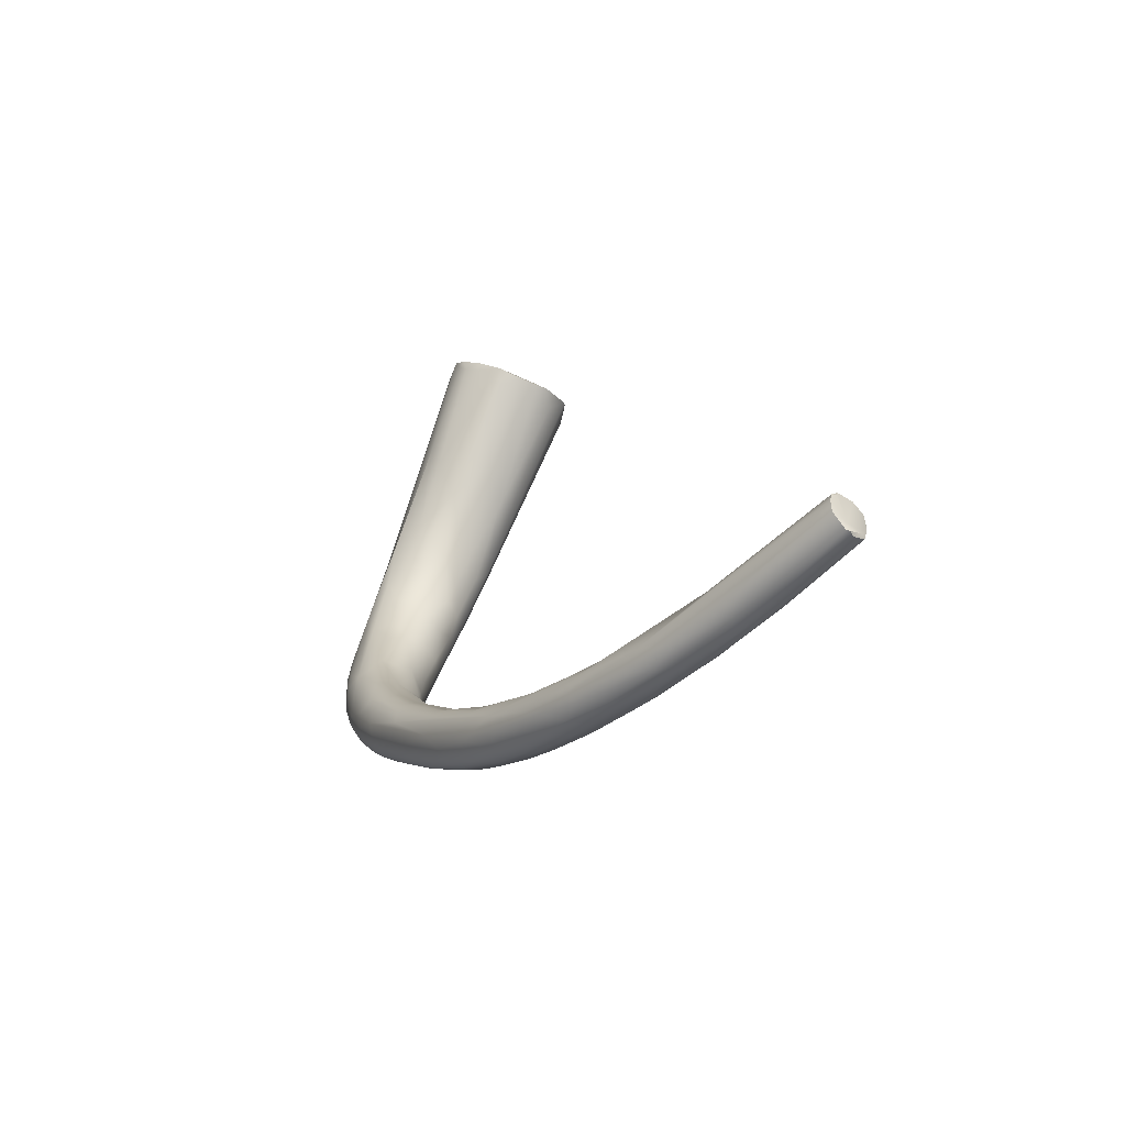
<metadata>
{"format":"obj","ext":"obj","renderer":"f3d","projection":"perspective","resolution":1024,"background":"white","views":[{"elev":-70.5,"azim":-111.6,"up":"+Y"}]}
</metadata>
<code>
v 43.37 -82.03 1274
v 43.51 -83.04 1274
v 42.75 -83.34 1275
v 42.39 -84.15 1276
v 43.19 -83.7 1275
v 42.46 -84.14 1278
v 42.41 -84.51 1278
v 42.56 -84.06 1279
v 42.51 -84.32 1279
v 45.3 -79.7 1274
v 43.89 -81.03 1274
v 44.66 -81.68 1274
v 45.08 -81.09 1274
v 45.75 -77.65 1276
v 44.99 -78.96 1275
v 45.48 -78.31 1275
v 43.72 -82.43 1274
v 45.71 -77.77 1278
v 43.27 -84.76 1277
v 45.53 -78.24 1280
v 45.21 -78.95 1281
v 43.06 -84.57 1279
v 44.8 -79.77 1281
v 44.58 -80.28 1281
v 45 -79.55 1281
v 45.04 -80.48 1281
v 44.96 -81.91 1281
v 43.37 -82.7 1281
v 43.67 -82.03 1281
v 42.81 -83.6 1280
v 43.7 -84 1280
v 31.02 -128.7 1289
v 31.07 -128.9 1289
v 31.23 -128.9 1289
v 31.75 -128.2 1289
v 31.08 -129.1 1289
v 31.19 -129.7 1289
v 31.99 -129.1 1288
v 32.33 -129.8 1288
v 31.5 -130.3 1289
v 31.26 -128.3 1290
v 32.22 -128.1 1290
v 31.57 -128.5 1291
v 46.08 -77.43 1277
v 45.98 -77.48 1278
v 46.61 -78.16 1279
v 45.69 -78.1 1280
v 45.4 -78.92 1281
v 45.51 -79.48 1281
v 32.31 -130.3 1289
v 32.28 -128.5 1290
v 31.89 -128.9 1291
v 32.5 -128.8 1291
v 32.08 -129.3 1291
v 32.72 -129.5 1291
v 31.74 -130.3 1290
v 31.94 -130.7 1290
v 31.92 -130.7 1290
v 32 -130.1 1290
v 32.37 -130.6 1290
v 32.13 -130.6 1290
v 32.18 -130.2 1291
v 32.55 -130.3 1290
v 35.54 -127.1 1287
v 49.01 -80.77 1274
v 49.88 -80.24 1276
v 50.01 -80.86 1275
v 48.77 -85.02 1274
v 47.6 -86.86 1278
v 49.59 -80.96 1280
v 49.43 -81.48 1280
v 36.89 -126.4 1288
v 36.57 -129.1 1287
v 37.2 -127.7 1289
v 36.87 -128.6 1289
v 35.39 -129.7 1289
v 35.66 -129.5 1289
v 51.18 -82.81 1274
v 51.12 -83.59 1274
v 49.09 -86.36 1275
v 50.38 -80.09 1277
v 51.09 -80.54 1278
v 50.94 -81.18 1279
v 50.54 -83.25 1281
v 38.12 -126.6 1286
v 38.84 -126.1 1288
v 37.32 -128.5 1287
v 38.06 -128.8 1287
v 38.3 -128.5 1288
v 52.6 -82.85 1275
v 50.27 -88.1 1276
v 51.91 -81.22 1278
v 51.36 -88.97 1277
v 52.54 -82.77 1280
v 50.18 -87.56 1279
v 40.05 -125.1 1286
v 40.37 -125 1286
v 40.84 -127.3 1285
v 40.4 -127.5 1287
v 40.76 -126.9 1288
v 38.97 -128.4 1288
v 53.28 -83.82 1274
v 53.09 -82.46 1275
v 53.87 -82.53 1276
v 52.83 -88.91 1275
v 53.24 -82.01 1278
v 53.31 -81.97 1277
v 52.95 -89.66 1276
v 53.94 -82.92 1279
v 52.36 -89.2 1279
v 43.81 -123.4 1284
v 43.48 -123.4 1285
v 42.26 -125.9 1284
v 41.73 -127.4 1286
v 42.43 -126.9 1285
v 41.19 -127.5 1287
v 42.19 -126.7 1287
v 54.43 -85.38 1274
v 55.18 -84.9 1275
v 54.61 -88.54 1274
v 55.09 -84 1275
v 55.79 -84.11 1276
v 55.21 -83.44 1277
v 54.26 -90.49 1275
v 55.37 -83.78 1278
v 53.4 -90.46 1277
v 54.01 -84.48 1280
v 45.75 -122.7 1282
v 45.42 -123.4 1282
v 44.04 -122.9 1284
v 44.83 -123.6 1286
v 43.66 -125.8 1284
v 44.49 -125.7 1284
v 43.82 -126.3 1285
v 44.3 -124.6 1286
v 44.33 -125.2 1286
v 43.73 -126.3 1286
v 56.57 -86.54 1274
v 55.56 -91.77 1275
v 56.64 -84.71 1277
v 54.39 -91.14 1276
v 55.62 -84.83 1279
v 56.81 -85.12 1278
v 54.58 -91.15 1278
v 55.24 -92.34 1277
v 55.79 -85.74 1280
v 55.18 -86.09 1280
v 54.76 -87.32 1280
v 54.36 -88.6 1280
v 54.41 -89.86 1279
v 46.66 -121.1 1283
v 47.1 -120.8 1283
v 46.12 -121.9 1282
v 46.3 -123.8 1282
v 46.31 -124.4 1283
v 45.39 -125.4 1284
v 45.4 -125 1285
v 46.05 -125.1 1284
v 56.38 -88.02 1274
v 57.58 -86.39 1275
v 58.26 -87.66 1275
v 56.24 -91.3 1274
v 57.7 -85.82 1276
v 57.93 -86.07 1277
v 55.65 -92.56 1276
v 56.27 -93 1275
v 56.17 -93.65 1276
v 57.09 -86.62 1279
v 55.53 -92.26 1278
v 56.28 -93.93 1277
v 56.88 -87.01 1280
v 57.07 -88.2 1280
v 57.5 -89.82 1280
v 56.32 -92.06 1279
v 49.19 -118.8 1282
v 49.33 -118.7 1281
v 48.15 -120.7 1281
v 48.87 -121.7 1281
v 49.12 -119.4 1283
v 48.64 -120.4 1284
v 48.15 -122.8 1282
v 47.58 -123.9 1283
v 49.13 -120.8 1284
v 48.03 -123.2 1284
v 48.66 -122.1 1284
v 47.41 -124.2 1283
v 48.25 -123.6 1283
v 46.91 -124.3 1284
v 58.55 -89.04 1274
v 58.28 -92.64 1274
v 58.71 -87.07 1276
v 59.65 -88.68 1276
v 57.87 -95.13 1274
v 58.61 -87.03 1278
v 58.81 -87.07 1277
v 59.62 -88.34 1277
v 57.02 -95.27 1275
v 57.37 -96.85 1275
v 58.31 -87.09 1278
v 58.25 -88.3 1279
v 58.8 -88.12 1279
v 59.34 -88.29 1278
v 59.38 -89.56 1279
v 56.89 -94.18 1278
v 57.08 -96.41 1276
v 57.38 -96.43 1277
v 58.57 -90.34 1279
v 59.17 -90.13 1279
v 57.36 -93.43 1279
v 52.39 -114.8 1280
v 51.37 -116.4 1280
v 51.64 -117.1 1279
v 52.65 -115 1281
v 50.7 -117.1 1281
v 50.72 -119.2 1280
v 51.55 -119 1279
v 50.67 -120.5 1280
v 50.64 -117.3 1281
v 51.29 -117.3 1282
v 51.57 -118.4 1283
v 51.07 -121.3 1282
v 49.87 -121.9 1281
v 51.39 -120 1283
v 50.27 -121.3 1283
v 50.39 -121.8 1282
v 50.59 -121.4 1283
v 49.76 -122.4 1282
v 49.04 -122.7 1284
v 59.32 -91.9 1274
v 59.72 -89.92 1275
v 60.36 -89.96 1275
v 59.96 -91.52 1274
v 60.76 -91.58 1275
v 58.94 -97.03 1274
v 60.1 -88.96 1277
v 60.56 -89.89 1276
v 60.79 -90.29 1277
v 57.7 -99.95 1275
v 59.62 -89.13 1278
v 60.07 -89.32 1278
v 60.03 -91.38 1279
v 60.5 -91.13 1278
v 57.63 -99.73 1277
v 57.12 -103.8 1276
v 57.59 -103.7 1275
v 59.47 -91.21 1279
v 59.38 -92.75 1279
v 58.25 -92.96 1279
v 58.05 -95.97 1278
v 58.84 -96.19 1279
v 58.37 -99 1278
v 57.22 -104.8 1278
v 56.58 -106.8 1276
v 56.43 -106.6 1276
v 56 -109 1276
v 55.89 -108.3 1278
v 55.61 -109 1277
v 56.34 -108.4 1279
v 54.83 -110.9 1279
v 53.71 -112.6 1279
v 53.84 -113.2 1278
v 53.98 -114 1278
v 54.69 -111.8 1280
v 55.02 -112.4 1280
v 53.57 -113.3 1280
v 53.96 -113.3 1280
v 52.78 -118.4 1279
v 53.73 -117.9 1279
v 53.4 -114.9 1281
v 53.54 -115.4 1281
v 53.61 -118.5 1280
v 51.86 -120.1 1280
v 52.37 -118.1 1282
v 53.06 -118.5 1282
v 53.25 -118.8 1281
v 51.75 -120.2 1282
v 52.69 -119.6 1281
v 51.5 -120.8 1282
v 51.75 -120.5 1281
v 61.11 -91.49 1275
v 60.6 -93.21 1274
v 61.31 -93.8 1275
v 61.46 -93.13 1275
v 60.24 -94.93 1274
v 61.05 -95.59 1274
v 59.73 -96.71 1274
v 60.19 -98.55 1274
v 60.61 -97.44 1274
v 59.49 -99.44 1274
v 59.75 -100.9 1274
v 61.15 -91.07 1276
v 61.29 -91.54 1277
v 61.51 -92.19 1276
v 61.8 -93.11 1276
v 61.82 -93.59 1276
v 61.77 -93.44 1277
v 58.71 -101.2 1274
v 59.01 -103.2 1274
v 61.01 -91.25 1278
v 61.17 -92.51 1278
v 60.9 -93.18 1278
v 61.58 -94.13 1278
v 57 -107 1275
v 57.79 -105.8 1275
v 58.61 -106 1275
v 57.57 -107.5 1275
v 58.2 -108 1275
v 60.41 -94.17 1279
v 60.16 -97.48 1279
v 59.03 -98.84 1278
v 59.82 -98.86 1278
v 58.34 -101 1278
v 59.18 -100.8 1278
v 58.29 -102.8 1278
v 57.82 -102.9 1278
v 59.11 -103.3 1278
v 57.69 -104.4 1278
v 56.23 -109.8 1276
v 56.48 -110.7 1276
v 58.35 -104.1 1278
v 57.49 -105.8 1278
v 58.19 -106.9 1279
v 56.67 -112.8 1277
v 56.93 -108.4 1279
v 54.98 -114.3 1277
v 55.69 -115.3 1278
v 54.67 -116.1 1278
v 55.48 -112.7 1280
v 55.48 -114 1281
v 54.85 -116.8 1279
v 54.76 -117.1 1280
v 54.49 -116.5 1281
v 54.3 -117.2 1281
v 55.04 -116.5 1280
v 61.89 -94.57 1275
v 61.69 -96.12 1275
v 61.97 -96.05 1275
v 60.92 -98.67 1274
v 61.34 -97.72 1274
v 61.45 -98.95 1274
v 60.63 -100.6 1274
v 62.09 -94.63 1276
v 62.15 -95.81 1275
v 62.15 -95.61 1277
v 62.29 -96.92 1276
v 61.94 -98.19 1275
v 61.8 -99.3 1275
v 62.15 -98.36 1275
v 62.24 -99.22 1276
v 61.34 -101 1274
v 60.74 -101.9 1274
v 61.46 -102.6 1275
v 59.96 -102.6 1274
v 60.54 -103.3 1274
v 61.04 -102.9 1274
v 59.88 -104.2 1274
v 60.52 -104.7 1275
v 61.37 -96.55 1278
v 61.99 -96.88 1277
v 62.24 -97.89 1277
v 61.87 -98.74 1277
v 60.77 -105 1275
v 59.54 -106.2 1275
v 59.71 -107 1275
v 58.72 -108.2 1275
v 58.98 -108.7 1276
v 61.01 -98.39 1278
v 60.36 -99.77 1278
v 61.42 -100.9 1278
v 60.04 -102 1278
v 60.52 -102.8 1278
v 59.35 -104 1278
v 59.84 -108 1277
v 59.88 -106.7 1278
v 59.61 -108 1276
v 59.68 -108.4 1277
v 59.74 -104.8 1278
v 58.13 -108.2 1279
v 59.71 -107.8 1278
v 57.6 -112.1 1277
v 58.04 -111.7 1278
v 57.57 -112.3 1279
v 56.76 -114 1279
v 56.96 -112.9 1280
v 61.92 -101 1275
v 61.82 -102 1276
v 62.08 -100.1 1277
v 62.03 -101.1 1276
v 61.71 -102.7 1276
v 61.43 -103 1277
v 61.34 -104 1276
v 60.64 -106 1276
v 60.52 -106.1 1277
v 60.93 -105.3 1277
v 60.38 -106.9 1276
v 43.37 -82.03 1274
v 42.75 -83.34 1275
v 42.39 -84.15 1276
v 42.41 -84.51 1278
v 42.56 -84.06 1279
v 42.51 -84.32 1279
v 45.3 -79.7 1274
v 43.89 -81.03 1274
v 43.89 -81.03 1274
v 45.75 -77.65 1276
v 45.48 -78.31 1275
v 44.58 -80.28 1281
v 45 -79.55 1281
v 43.37 -82.7 1281
v 43.67 -82.03 1281
v 42.81 -83.6 1280
v 31.02 -128.7 1289
v 31.02 -128.7 1289
v 31.07 -128.9 1289
v 31.07 -128.9 1289
v 31.23 -128.9 1289
v 31.23 -128.9 1289
v 31.08 -129.1 1289
v 31.08 -129.1 1289
v 31.19 -129.7 1289
v 31.5 -130.3 1289
v 31.26 -128.3 1290
v 31.57 -128.5 1291
v 46.08 -77.43 1277
v 45.98 -77.48 1278
v 45.69 -78.1 1280
v 45.4 -78.92 1281
v 31.89 -128.9 1291
v 32.08 -129.3 1291
v 31.94 -130.7 1290
v 31.92 -130.7 1290
v 31.92 -130.7 1290
v 32.13 -130.6 1290
v 32.18 -130.2 1291
v 54.61 -88.54 1274
g grp1
f 1 11 17
f 11 12 17
f 17 2 1
f 2 3 1
f 2 5 3
f 12 68 17
f 397 6 396
f 4 3 5
f 398 6 397
f 398 7 6
f 4 19 399
f 69 399 19
f 6 9 8
f 399 22 401
f 6 7 9
f 16 10 15
f 15 10 403
f 402 13 11
f 404 396 15
f 13 12 11
f 159 12 13
f 159 68 12
f 402 406 65
f 15 14 16
f 15 18 14
f 68 2 17
f 5 2 80
f 44 14 18
f 15 396 29
f 29 396 6
f 18 15 29
f 4 5 80
f 45 82 424
f 44 18 425
f 20 425 18
f 29 20 18
f 47 425 20
f 95 399 69
f 91 19 4
f 21 20 29
f 20 21 47
f 47 21 48
f 21 29 23
f 21 23 25
f 48 21 25
f 6 8 30
f 400 31 411
f 95 22 399
f 400 401 22
f 24 410 27
f 29 407 23
f 23 407 25
f 408 24 26
f 26 24 27
f 6 30 29
f 30 28 29
f 27 410 409
f 149 27 409
f 409 411 31
f 34 38 36
f 32 416 33
f 417 418 414
f 35 412 41
f 56 422 413
f 412 85 34
f 34 85 38
f 413 415 56
f 72 35 41
f 85 113 38
f 36 38 37
f 420 415 419
f 420 56 415
f 39 40 37
f 420 421 56
f 422 56 43
f 423 42 41
f 86 42 423
f 56 54 43
f 51 86 423
f 52 51 423
f 428 43 54
f 65 78 402
f 78 79 402
f 65 406 67
f 67 406 66
f 66 406 405
f 81 66 405
f 81 424 82
f 424 81 405
f 45 426 46
f 46 82 45
f 91 69 19
f 70 426 427
f 70 83 426
f 83 46 426
f 49 71 427
f 71 70 427
f 71 49 408
f 427 408 49
f 149 148 27
f 35 64 412
f 64 85 412
f 50 57 40
f 430 56 421
f 113 37 38
f 39 37 113
f 87 50 40
f 86 51 53
f 53 51 52
f 52 429 53
f 55 429 62
f 53 429 74
f 74 429 55
f 58 56 430
f 56 58 59
f 56 59 54
f 60 431 57
f 61 59 432
f 60 433 431
f 59 434 54
f 59 61 434
f 77 433 60
f 63 62 433
f 63 77 62
f 77 63 433
f 79 13 402
f 91 4 80
f 95 400 22
f 95 31 400
f 149 409 31
f 64 35 72
f 39 87 40
f 87 73 50
f 72 41 42
f 42 86 72
f 74 86 53
f 76 60 57
f 78 65 90
f 65 67 90
f 79 159 13
f 64 72 96
f 113 87 39
f 87 88 73
f 97 72 86
f 57 50 73
f 77 60 76
f 75 74 55
f 55 62 75
f 75 77 89
f 75 62 77
f 78 118 79
f 78 102 118
f 78 90 102
f 66 103 67
f 2 68 80
f 46 83 92
f 92 82 46
f 92 83 109
f 93 69 91
f 408 84 71
f 408 26 84
f 84 26 27
f 129 113 85
f 96 111 85
f 85 64 96
f 87 113 98
f 87 98 88
f 73 88 57
f 88 76 57
f 101 89 77
f 76 101 77
f 67 103 90
f 81 104 66
f 103 66 104
f 105 91 80
f 80 68 105
f 82 107 81
f 106 107 82
f 106 82 92
f 93 91 126
f 109 83 94
f 70 94 83
f 109 106 92
f 71 94 70
f 127 71 84
f 94 71 127
f 111 128 129
f 111 96 130
f 96 97 130
f 85 111 129
f 96 72 97
f 97 86 112
f 131 112 86
f 74 131 86
f 100 99 117
f 100 74 75
f 101 76 88
f 114 101 88
f 101 116 89
f 101 114 116
f 89 116 99
f 75 89 99
f 99 100 75
f 102 119 118
f 119 102 90
f 103 104 121
f 105 68 120
f 120 162 105
f 81 107 104
f 123 107 106
f 123 104 107
f 91 105 108
f 108 126 91
f 108 105 124
f 142 94 127
f 142 109 94
f 106 125 123
f 106 109 125
f 110 69 93
f 148 84 27
f 148 147 84
f 149 31 95
f 95 69 110
f 110 150 95
f 113 132 98
f 97 112 130
f 98 115 88
f 115 114 88
f 114 137 116
f 115 134 114
f 74 100 135
f 100 136 135
f 117 99 116
f 157 117 137
f 116 137 117
f 117 136 100
f 118 159 79
f 159 435 68
f 103 121 90
f 90 121 119
f 122 121 104
f 105 162 124
f 123 122 104
f 140 163 122
f 123 140 122
f 126 108 141
f 126 141 145
f 108 124 141
f 142 125 109
f 146 142 127
f 144 110 93
f 147 127 84
f 150 149 95
f 110 144 150
f 151 153 111
f 128 177 129
f 130 151 111
f 130 112 151
f 111 153 128
f 154 113 129
f 112 131 180
f 132 113 154
f 98 132 115
f 132 133 115
f 135 131 74
f 157 136 117
f 114 134 137
f 118 119 138
f 160 138 119
f 118 138 159
f 159 138 189
f 435 159 190
f 120 190 162
f 121 160 119
f 122 160 121
f 124 162 139
f 140 123 125
f 125 143 140
f 139 141 124
f 139 165 141
f 165 167 145
f 141 165 145
f 166 165 139
f 142 143 125
f 168 142 146
f 146 171 168
f 93 126 144
f 144 126 169
f 126 145 169
f 145 170 169
f 146 127 147
f 148 172 147
f 146 147 171
f 172 171 147
f 148 173 172
f 150 144 174
f 150 174 248
f 151 176 153
f 176 151 175
f 215 129 177
f 152 175 151
f 152 180 179
f 153 177 128
f 181 155 154
f 155 181 182
f 152 151 112
f 112 180 152
f 156 155 182
f 156 186 158
f 154 155 132
f 132 155 133
f 115 133 156
f 133 155 156
f 135 183 131
f 136 184 185
f 135 136 185
f 115 156 134
f 157 137 188
f 158 137 134
f 156 158 134
f 188 137 158
f 138 161 189
f 160 161 138
f 159 229 190
f 159 189 229
f 160 122 163
f 191 160 163
f 191 192 160
f 139 162 166
f 164 163 140
f 143 164 140
f 194 164 143
f 195 164 194
f 167 165 166
f 197 166 162
f 197 205 167
f 143 142 199
f 200 168 171
f 143 199 194
f 199 142 168
f 169 170 204
f 145 167 170
f 172 200 171
f 173 207 172
f 149 150 248
f 148 149 248
f 144 169 174
f 248 174 209
f 174 169 204
f 174 204 209
f 175 214 211
f 177 176 211
f 178 129 215
f 218 214 175
f 175 211 176
f 218 175 179
f 179 175 152
f 177 153 176
f 154 129 178
f 154 178 181
f 181 222 182
f 222 227 182
f 180 220 219
f 219 179 180
f 183 220 180
f 183 180 131
f 183 135 185
f 184 188 228
f 184 224 185
f 228 188 187
f 228 224 184
f 182 186 156
f 158 186 187
f 188 158 187
f 157 188 184
f 157 184 136
f 189 232 229
f 160 192 161
f 161 230 189
f 161 192 230
f 236 192 235
f 192 231 230
f 232 189 230
f 193 162 190
f 162 193 197
f 297 193 190
f 193 198 197
f 163 164 195
f 163 195 191
f 195 235 191
f 235 192 191
f 195 196 235
f 195 194 196
f 194 202 196
f 202 194 199
f 197 167 166
f 198 205 197
f 198 238 205
f 198 193 238
f 168 200 201
f 201 199 168
f 203 200 208
f 202 199 201
f 201 200 203
f 202 201 239
f 239 201 203
f 205 170 167
f 170 205 206
f 204 170 206
f 204 206 249
f 200 172 208
f 208 172 207
f 173 148 248
f 247 173 248
f 247 207 173
f 209 204 249
f 261 212 211
f 212 262 215
f 260 211 210
f 177 211 212
f 319 325 215
f 216 215 325
f 214 210 211
f 218 210 214
f 218 213 210
f 212 215 177
f 216 178 215
f 178 216 217
f 217 216 267
f 267 272 217
f 222 217 272
f 269 213 219
f 220 269 219
f 219 218 179
f 213 218 219
f 217 181 178
f 222 272 279
f 217 222 181
f 279 227 222
f 279 221 227
f 185 273 183
f 223 273 185
f 225 226 228
f 187 225 228
f 228 226 224
f 221 225 227
f 226 225 278
f 224 223 185
f 278 225 221
f 224 276 223
f 226 276 224
f 227 186 182
f 187 186 227
f 225 187 227
f 236 231 192
f 230 231 233
f 236 280 231
f 280 233 231
f 232 281 229
f 230 233 232
f 229 286 190
f 229 284 286
f 234 297 190
f 190 286 234
f 286 289 234
f 240 196 202
f 196 240 235
f 235 237 236
f 240 237 235
f 236 237 291
f 237 240 299
f 236 291 280
f 237 292 291
f 299 292 237
f 193 297 238
f 297 245 238
f 297 304 245
f 203 242 239
f 239 240 202
f 239 242 240
f 240 242 299
f 203 208 241
f 203 241 242
f 242 301 300
f 242 241 301
f 299 242 300
f 238 243 205
f 206 205 243
f 243 244 315
f 243 238 244
f 245 244 238
f 245 253 244
f 304 303 245
f 303 253 245
f 246 208 207
f 246 207 247
f 241 208 246
f 246 247 308
f 241 246 308
f 301 241 308
f 247 248 309
f 209 249 250
f 248 209 250
f 309 248 250
f 249 206 243
f 249 243 251
f 249 251 250
f 311 250 310
f 250 251 310
f 243 315 312
f 243 312 251
f 252 315 244
f 252 244 256
f 244 254 256
f 244 253 254
f 254 257 256
f 254 253 257
f 253 255 257
f 303 255 253
f 303 318 255
f 255 261 257
f 318 261 255
f 252 256 258
f 257 260 256
f 262 261 318
f 319 262 318
f 324 258 263
f 256 260 259
f 256 259 263
f 258 256 263
f 210 259 260
f 324 263 264
f 257 261 260
f 211 260 261
f 262 212 261
f 319 215 262
f 265 259 210
f 213 265 210
f 265 213 266
f 263 259 266
f 265 266 259
f 264 263 266
f 269 264 266
f 327 267 325
f 267 216 325
f 268 272 267
f 272 268 271
f 271 268 330
f 266 213 269
f 269 270 264
f 270 328 264
f 273 328 270
f 329 328 273
f 220 270 269
f 331 275 277
f 271 331 277
f 279 271 277
f 279 272 271
f 221 279 277
f 273 270 220
f 273 220 183
f 274 332 273
f 274 333 332
f 275 333 274
f 273 223 274
f 223 276 274
f 276 226 278
f 275 278 277
f 278 275 276
f 276 275 274
f 221 277 278
f 283 233 280
f 293 283 280
f 293 294 295
f 232 233 281
f 233 282 281
f 283 282 233
f 293 295 283
f 335 282 283
f 281 284 229
f 284 288 286
f 281 285 284
f 284 285 288
f 285 281 282
f 339 288 285
f 285 336 339
f 285 282 336
f 339 338 288
f 286 288 287
f 288 338 287
f 287 289 286
f 297 234 289
f 287 290 289
f 290 297 289
f 338 341 287
f 287 341 290
f 297 290 298
f 298 290 353
f 291 293 280
f 292 293 291
f 293 292 294
f 292 299 296
f 294 292 296
f 295 294 342
f 294 296 342
f 353 356 298
f 298 356 305
f 304 297 298
f 298 305 304
f 363 305 356
f 299 300 296
f 300 301 302
f 302 301 358
f 296 300 302
f 304 305 306
f 307 306 305
f 303 304 318
f 306 318 304
f 307 319 306
f 358 301 308
f 250 311 309
f 308 247 309
f 308 309 368
f 311 310 313
f 368 309 311
f 310 251 312
f 313 310 312
f 370 313 316
f 311 313 370
f 315 314 312
f 312 314 313
f 313 314 316
f 314 315 252
f 314 252 317
f 316 314 320
f 316 320 372
f 320 314 317
f 319 318 306
f 317 252 321
f 321 320 317
f 321 252 258
f 324 321 258
f 320 321 322
f 322 321 324
f 323 365 366
f 307 325 319
f 325 307 365
f 325 323 327
f 365 323 325
f 322 324 378
f 378 328 329
f 383 326 380
f 323 326 327
f 380 326 323
f 330 326 383
f 383 331 330
f 267 327 268
f 326 268 327
f 330 268 326
f 264 378 324
f 328 378 264
f 384 329 332
f 334 384 332
f 334 331 383
f 271 330 331
f 332 329 273
f 334 332 333
f 334 275 331
f 333 275 334
f 283 295 335
f 335 337 282
f 336 282 337
f 336 346 339
f 336 337 346
f 346 337 348
f 340 338 339
f 346 340 339
f 346 347 340
f 340 341 338
f 347 350 340
f 340 350 341
f 351 341 350
f 353 290 341
f 353 341 351
f 342 335 295
f 343 342 345
f 343 335 342
f 342 296 344
f 344 345 342
f 335 343 337
f 337 343 348
f 343 345 348
f 345 344 360
f 347 346 348
f 347 348 385
f 345 349 348
f 385 348 349
f 349 345 360
f 385 350 347
f 385 352 350
f 354 353 351
f 351 355 354
f 350 355 351
f 355 350 352
f 353 354 356
f 355 357 354
f 357 356 354
f 355 362 357
f 352 362 355
f 352 391 362
f 357 363 356
f 357 362 364
f 302 344 296
f 302 359 344
f 302 358 359
f 360 344 359
f 367 369 358
f 360 359 361
f 359 358 361
f 361 358 369
f 360 361 387
f 387 361 369
f 387 369 390
f 364 363 357
f 307 305 363
f 363 364 365
f 362 375 364
f 392 375 362
f 392 373 375
f 363 365 307
f 364 366 365
f 364 375 366
f 367 358 308
f 367 308 368
f 368 311 370
f 368 370 367
f 367 370 371
f 316 372 370
f 369 367 371
f 374 369 371
f 377 370 372
f 371 370 377
f 377 374 371
f 374 390 369
f 390 374 393
f 393 374 379
f 372 320 322
f 322 377 372
f 378 377 322
f 377 378 374
f 376 379 382
f 366 380 323
f 366 375 380
f 375 373 380
f 381 373 376
f 380 373 381
f 381 376 382
f 374 329 384
f 378 329 374
f 384 334 382
f 379 384 382
f 384 379 374
f 383 380 381
f 381 382 383
f 382 334 383
f 385 386 352
f 385 349 388
f 386 385 388
f 386 391 352
f 349 360 387
f 388 349 387
f 388 387 389
f 389 387 390
f 391 386 389
f 388 389 386
f 389 390 394
f 389 394 391
f 391 394 392
f 391 392 362
f 392 394 395
f 394 390 393
f 376 395 394
f 394 393 376
f 392 395 373
f 373 395 376
f 376 393 379

</code>
